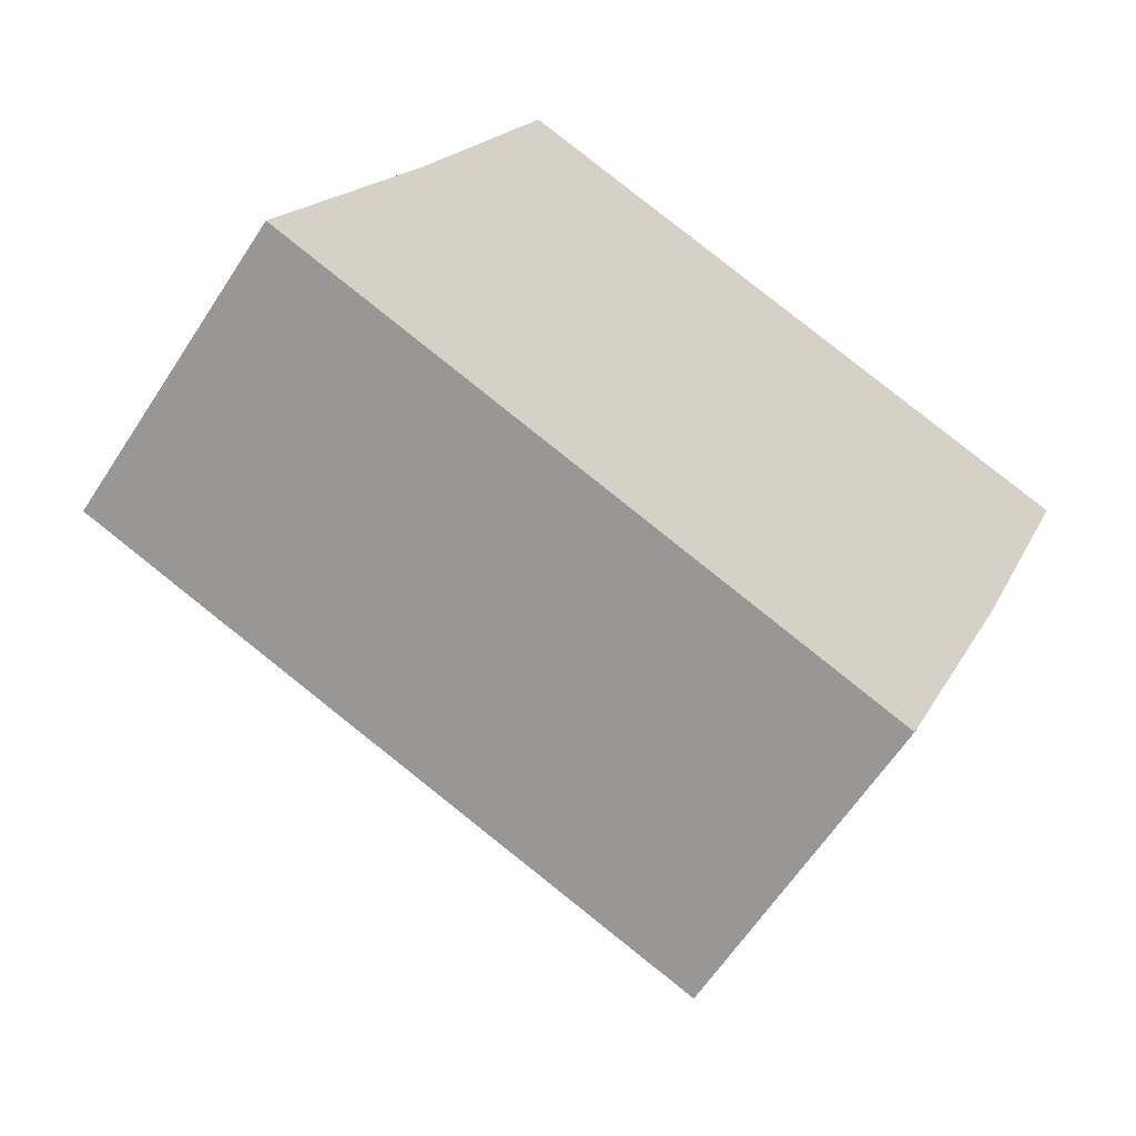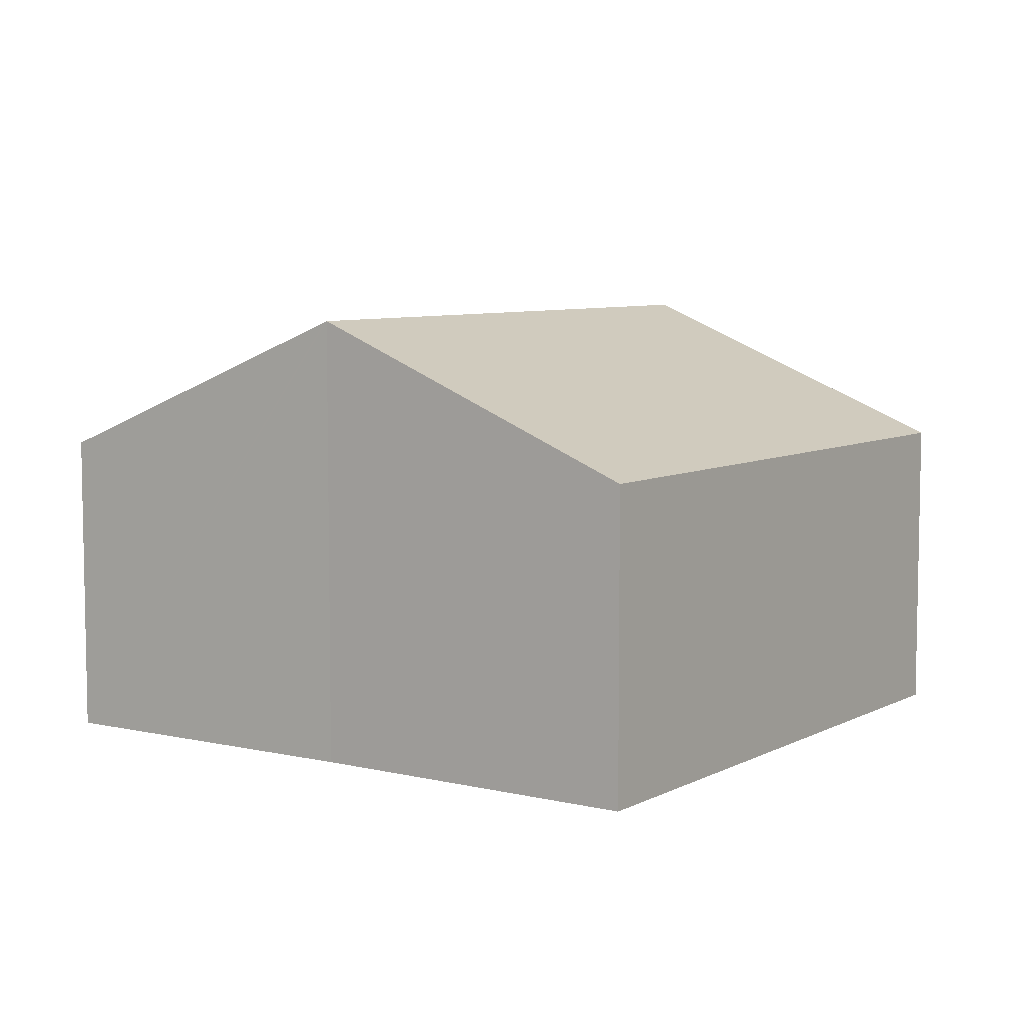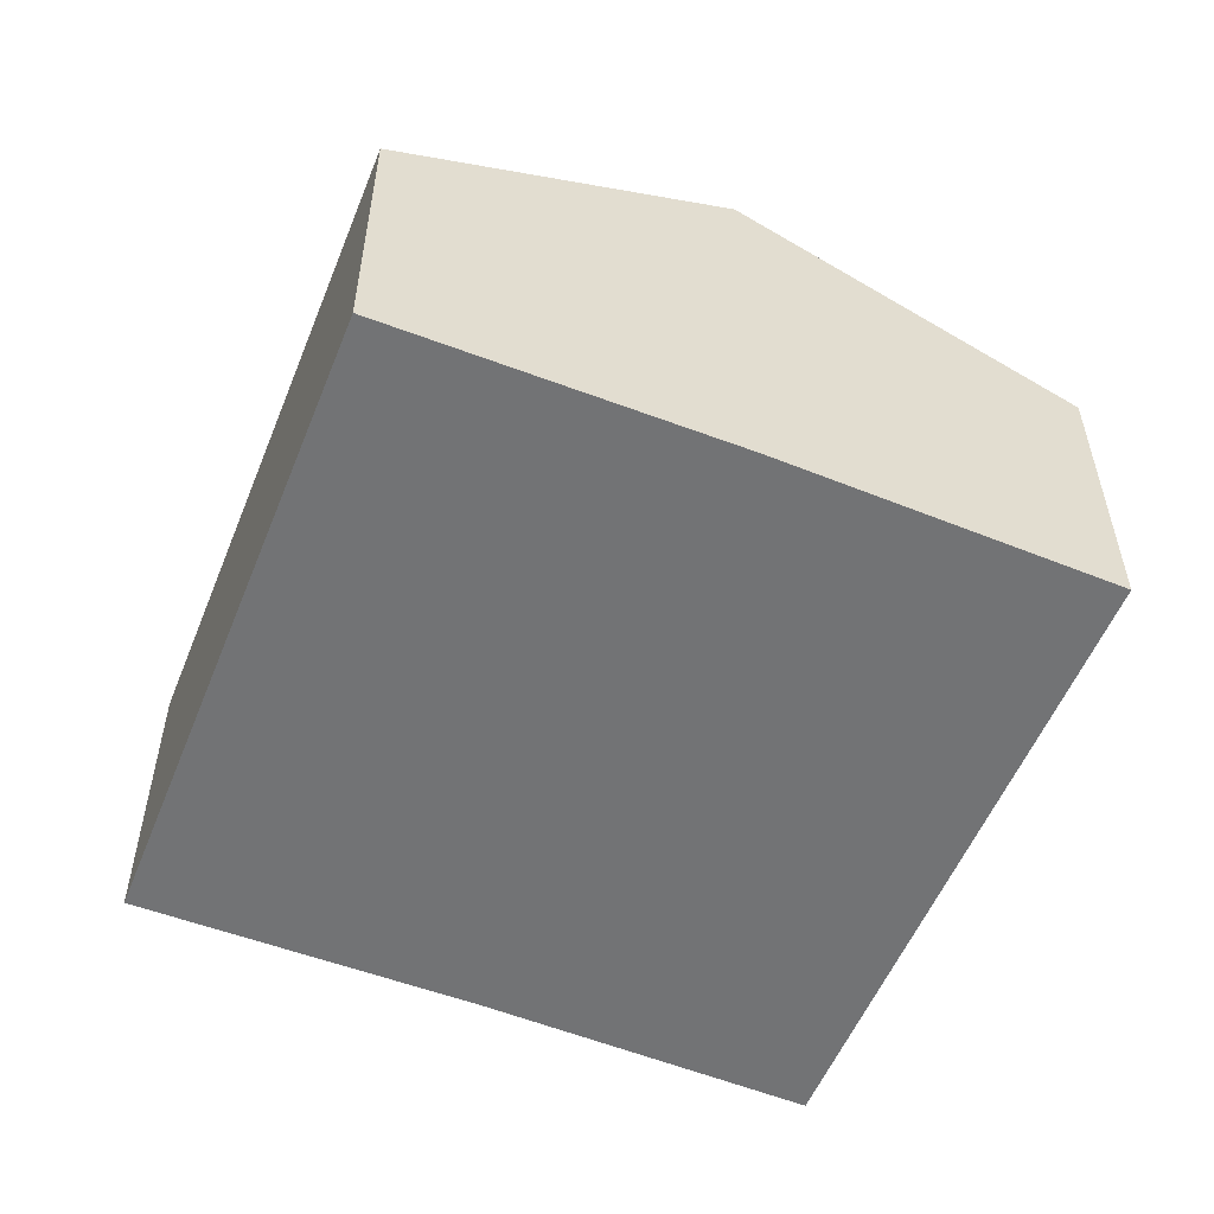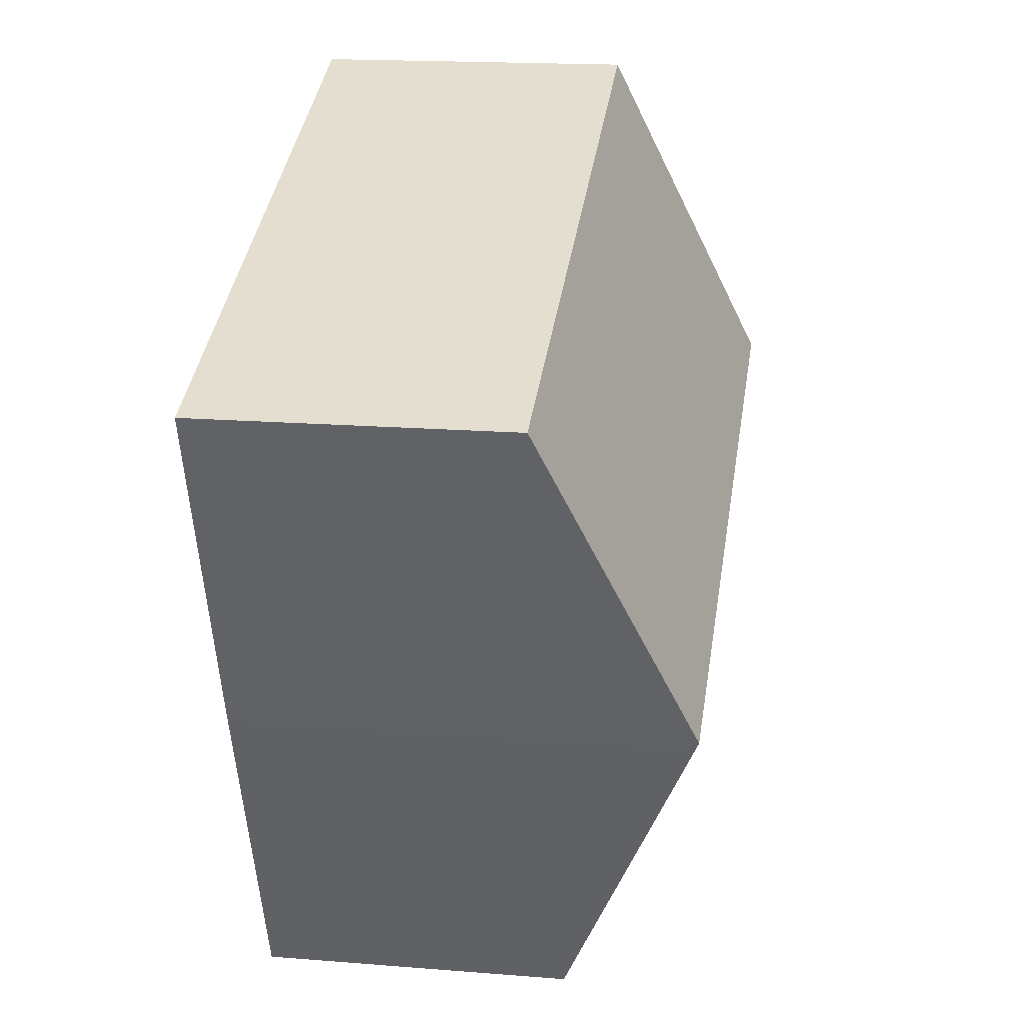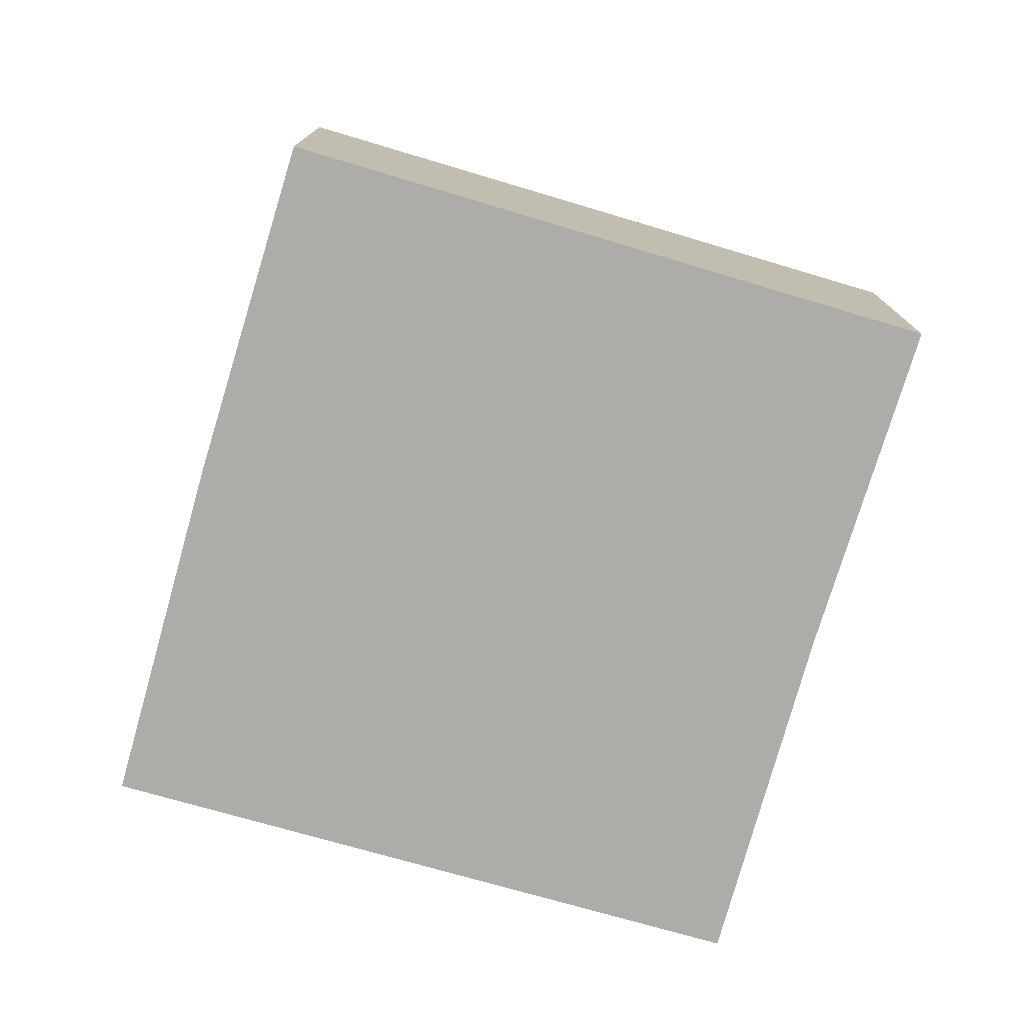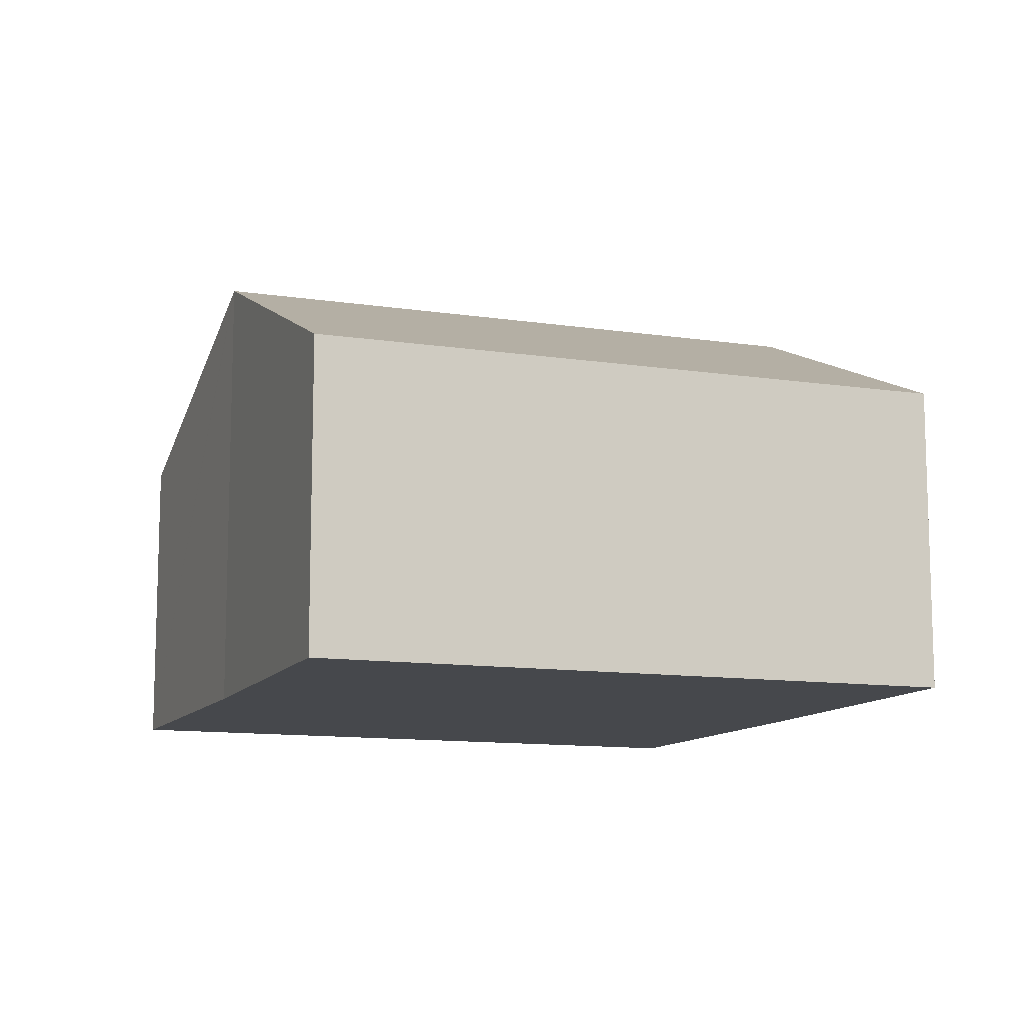
<metadata>
{"format":"obj","ext":"obj","renderer":"f3d","projection":"perspective","resolution":1024,"background":"white","views":[{"elev":-61.6,"azim":-32.8,"up":"+Z"},{"elev":7.0,"azim":-34.3,"up":"+Y"},{"elev":-55.7,"azim":89.3,"up":"+Y"},{"elev":17.2,"azim":99.2,"up":"+Z"},{"elev":-76.8,"azim":-174.8,"up":"+Y"},{"elev":-11.4,"azim":0.7,"up":"+Y"}]}
</metadata>
<code>
v  1.123 3.925 2.754
v  7.548 2.689 3.532
v  6.467 3.925 0.703
v  2.192 2.689 5.588
v  0 2.712 1.661e-16
v  6.446 3.902 0.649
v  5.313 2.68 -2.122
v  1.113 3.914 2.729
v  0 0 0
v  1.123 -1.686e-16 2.754
v  1.113 -1.671e-16 2.729
v  2.192 -3.422e-16 5.588
v  7.548 -2.163e-16 3.532
v  6.446 -3.974e-17 0.649
v  6.467 -4.305e-17 0.703
v  5.313 1.299e-16 -2.122
g defaultobject
f 1 2 3
f 2 1 4
f 5 6 7
f 6 5 3
f 3 5 8
f 3 8 1
f 9 8 5
f 8 9 1
f 1 9 10
f 10 9 11
f 10 4 1
f 4 10 12
f 12 2 4
f 2 12 13
f 13 3 2
f 3 13 6
f 6 13 14
f 14 13 15
f 14 7 6
f 7 14 16
f 7 9 5
f 9 7 16
f 10 13 12
f 13 10 11
f 13 11 9
f 13 9 16
f 13 16 15
f 15 16 14

</code>
